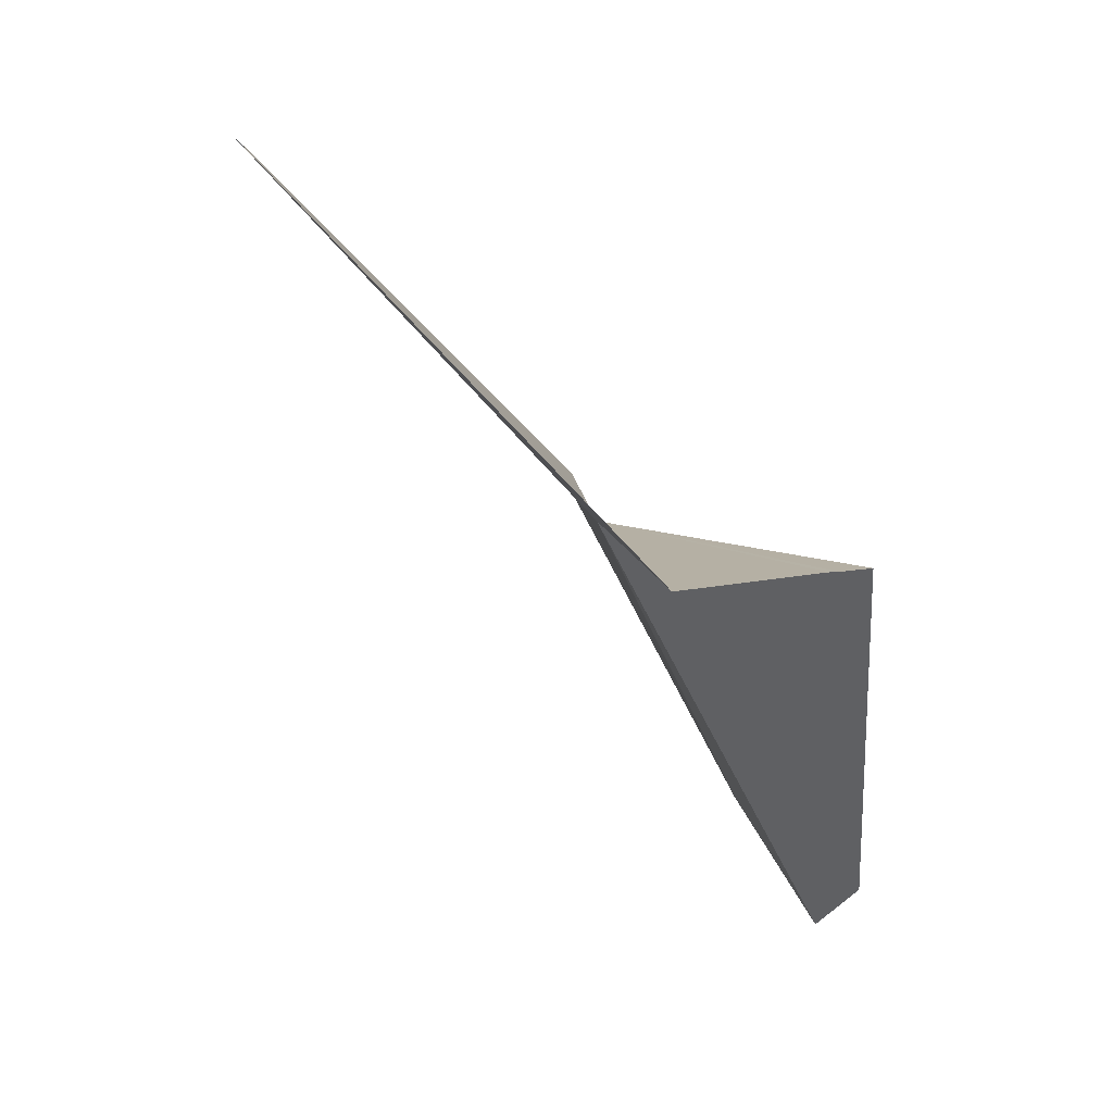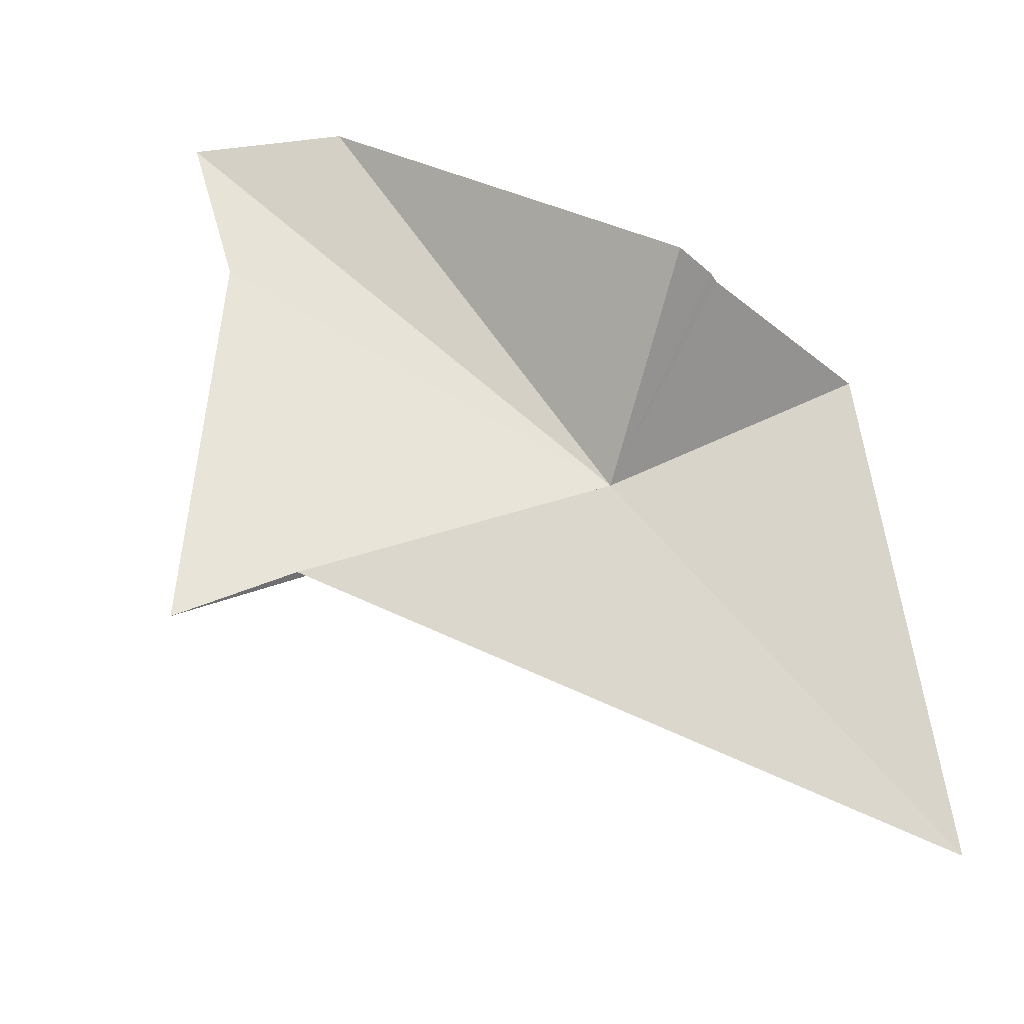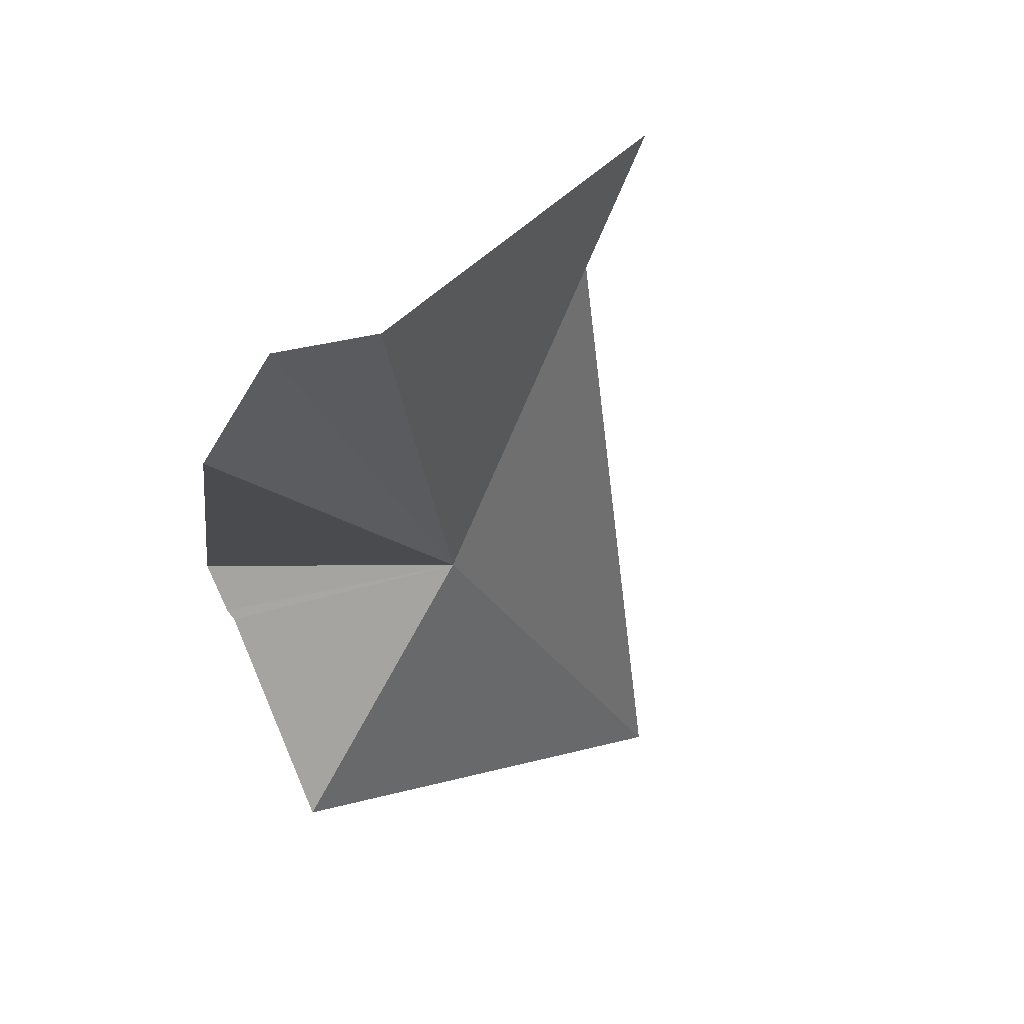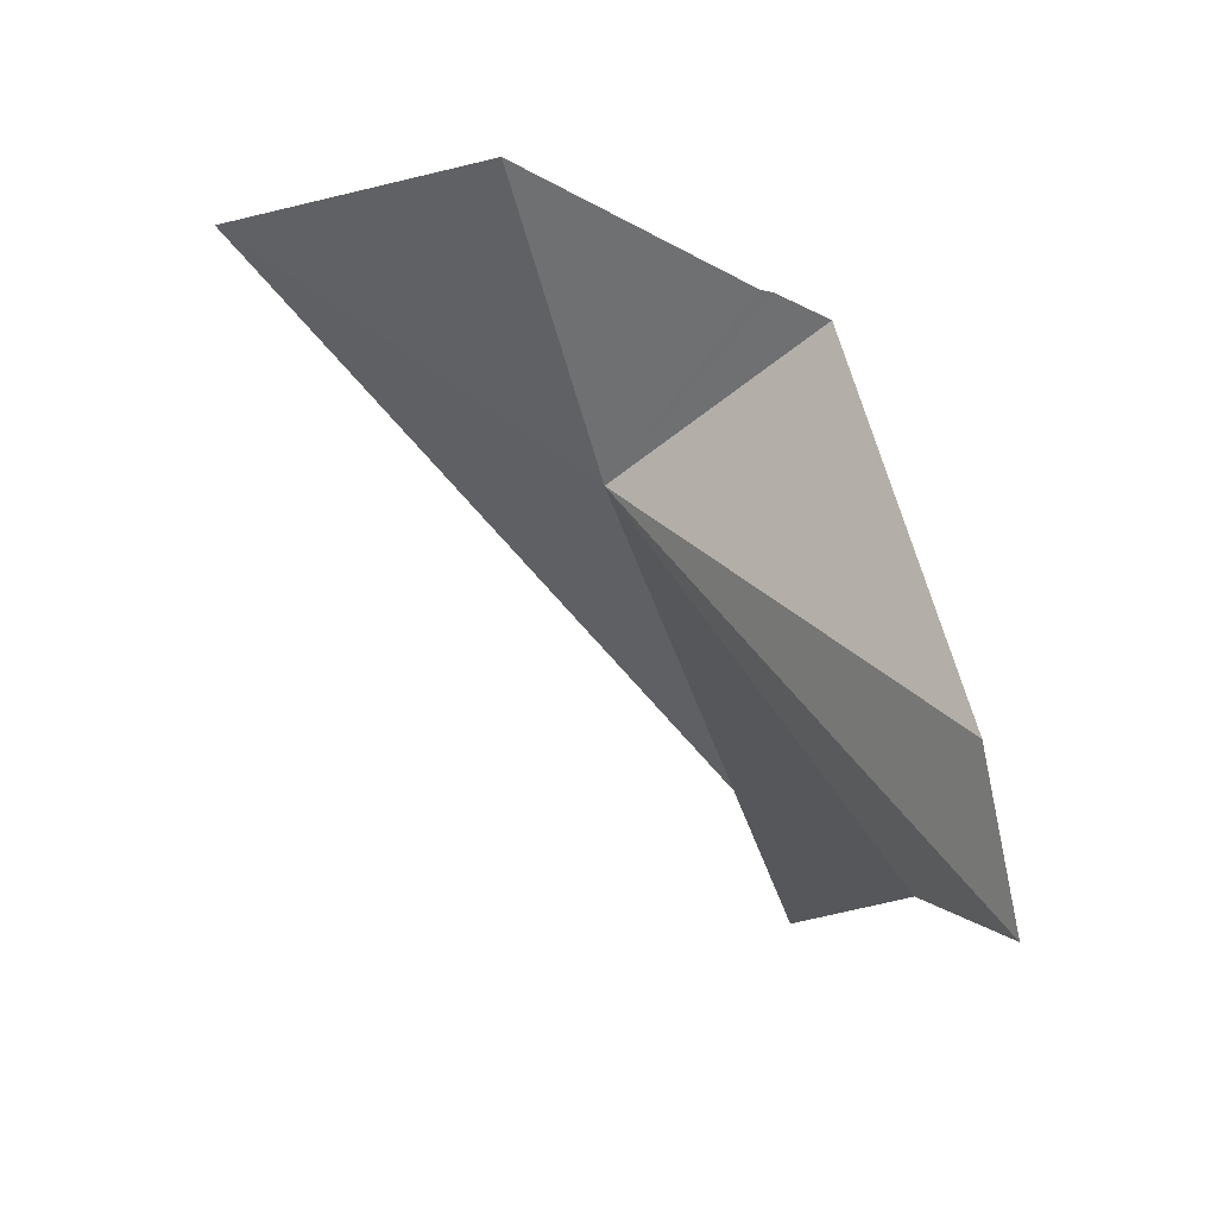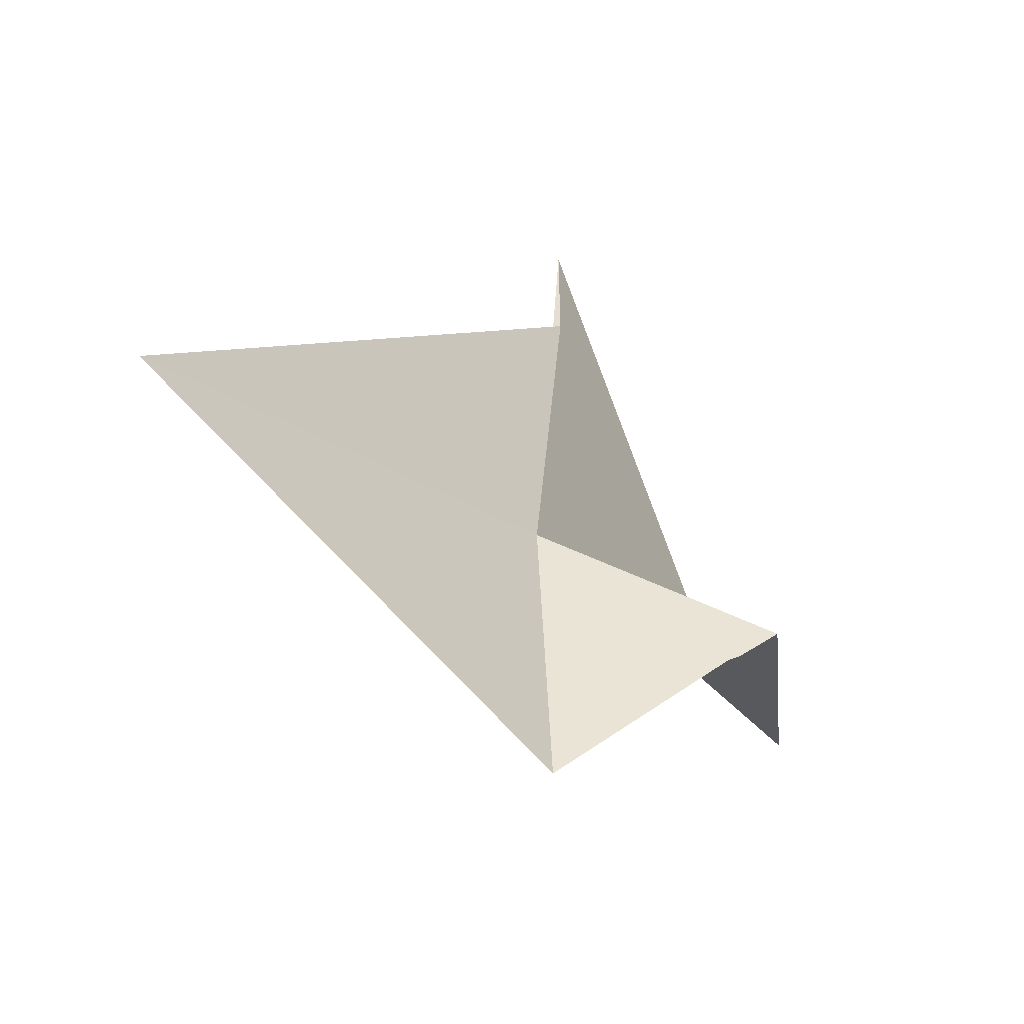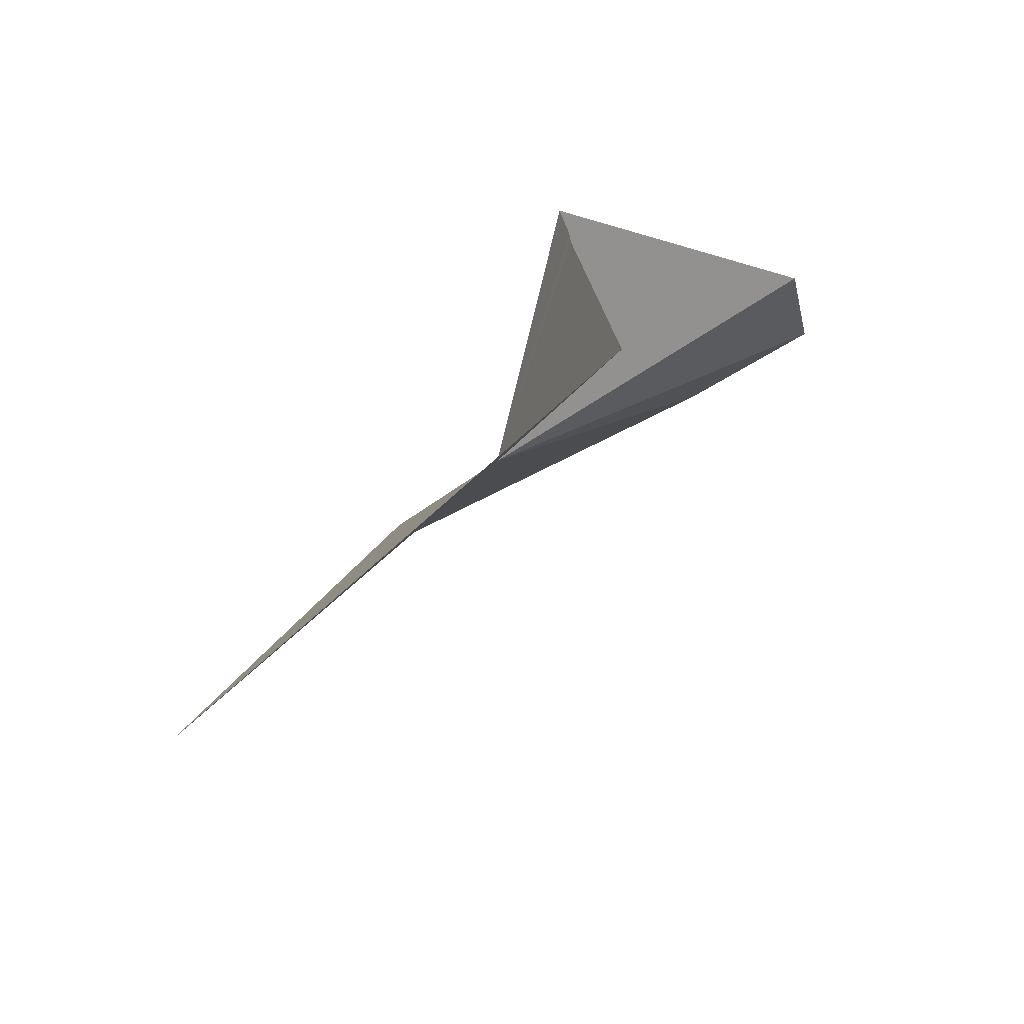
<metadata>
{"format":"obj","ext":"obj","renderer":"f3d","projection":"perspective","resolution":1024,"background":"white","views":[{"elev":12.0,"azim":84.6,"up":"+Z"},{"elev":32.2,"azim":-33.5,"up":"+Y"},{"elev":-77.2,"azim":-114.3,"up":"+Z"},{"elev":-57.1,"azim":109.9,"up":"+Z"},{"elev":42.5,"azim":92.5,"up":"+Z"},{"elev":-13.4,"azim":68.3,"up":"+Y"}]}
</metadata>
<code>
v 119.8 141.9 27.8
v 121.8 142.1 27.83
v 121 139.8 30.13
v 116.7 141.9 27.63
v 117.5 142 27.68
v 118.2 143 25.65
v 119.3 143.6 25.35
v 120.4 143.4 27.63
v 118.4 143.5 24.84
v 120.7 143.1 27.67
v 120.7 143.1 27.68
f 1 2 3
f 1 5 4
f 1 4 6
f 1 7 8
f 1 9 7
f 1 8 10
f 1 10 11
f 1 11 2
f 1 6 9
f 1 3 5

</code>
